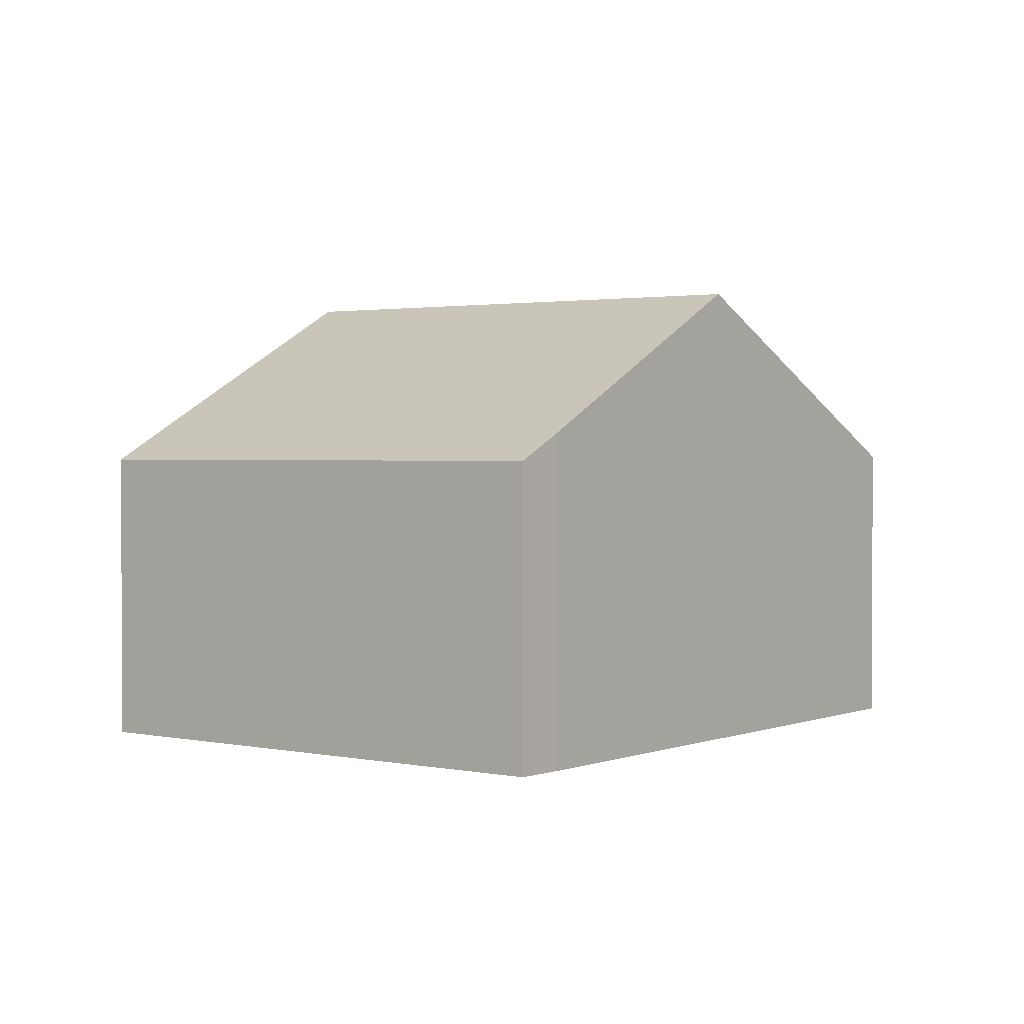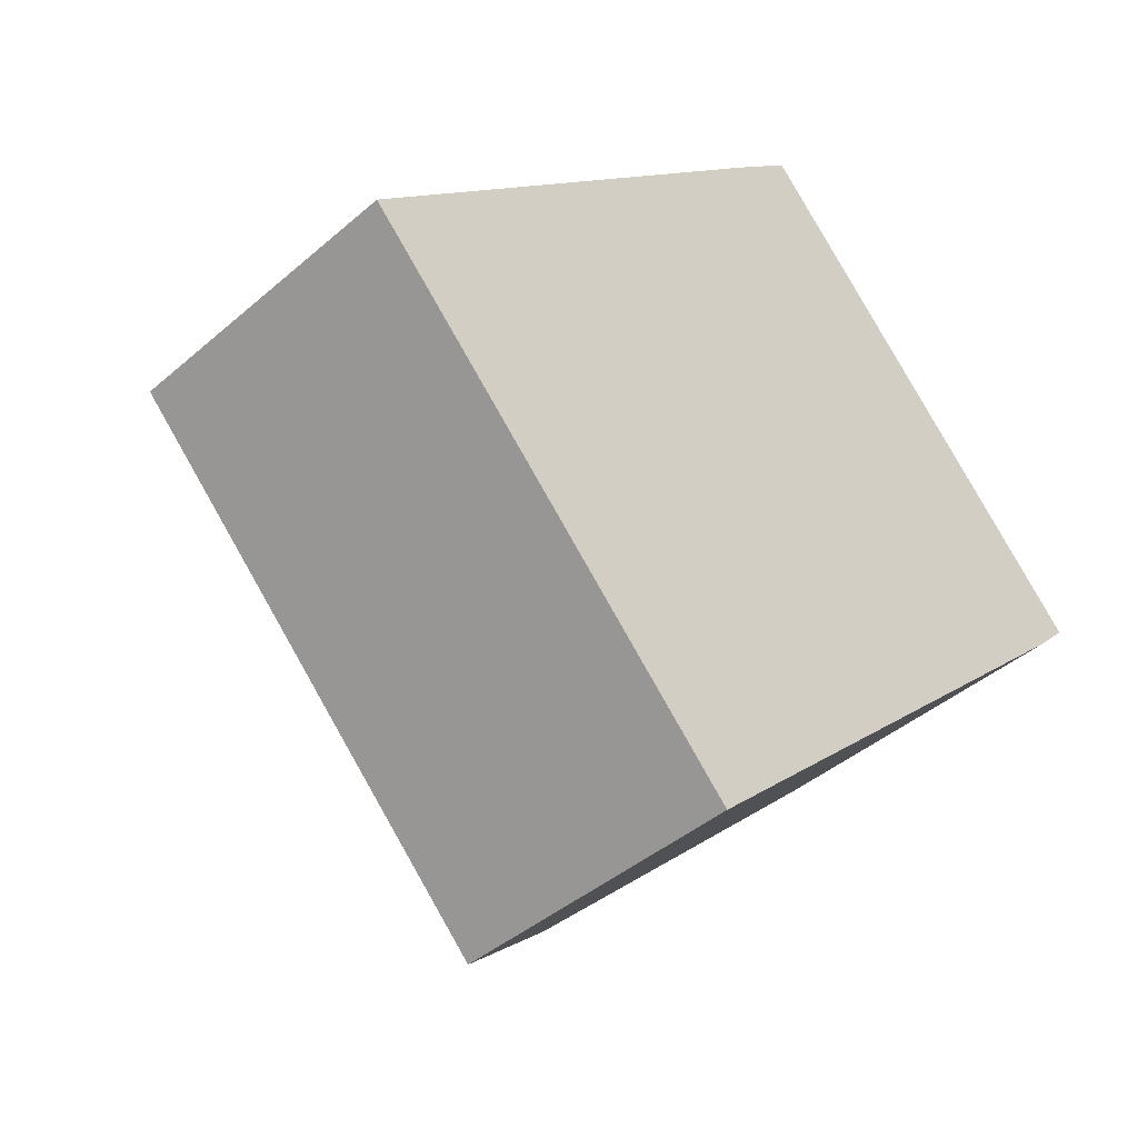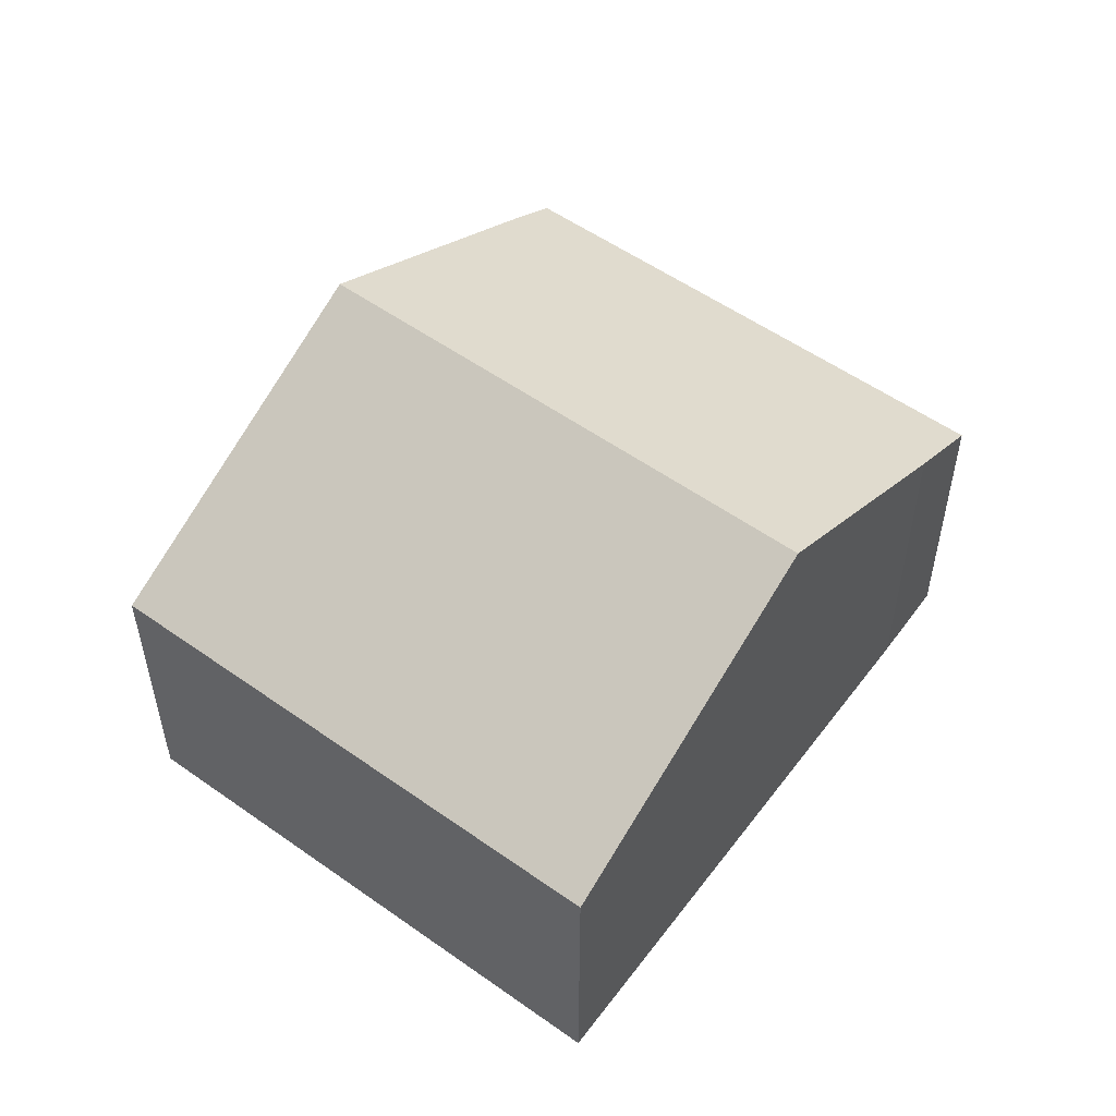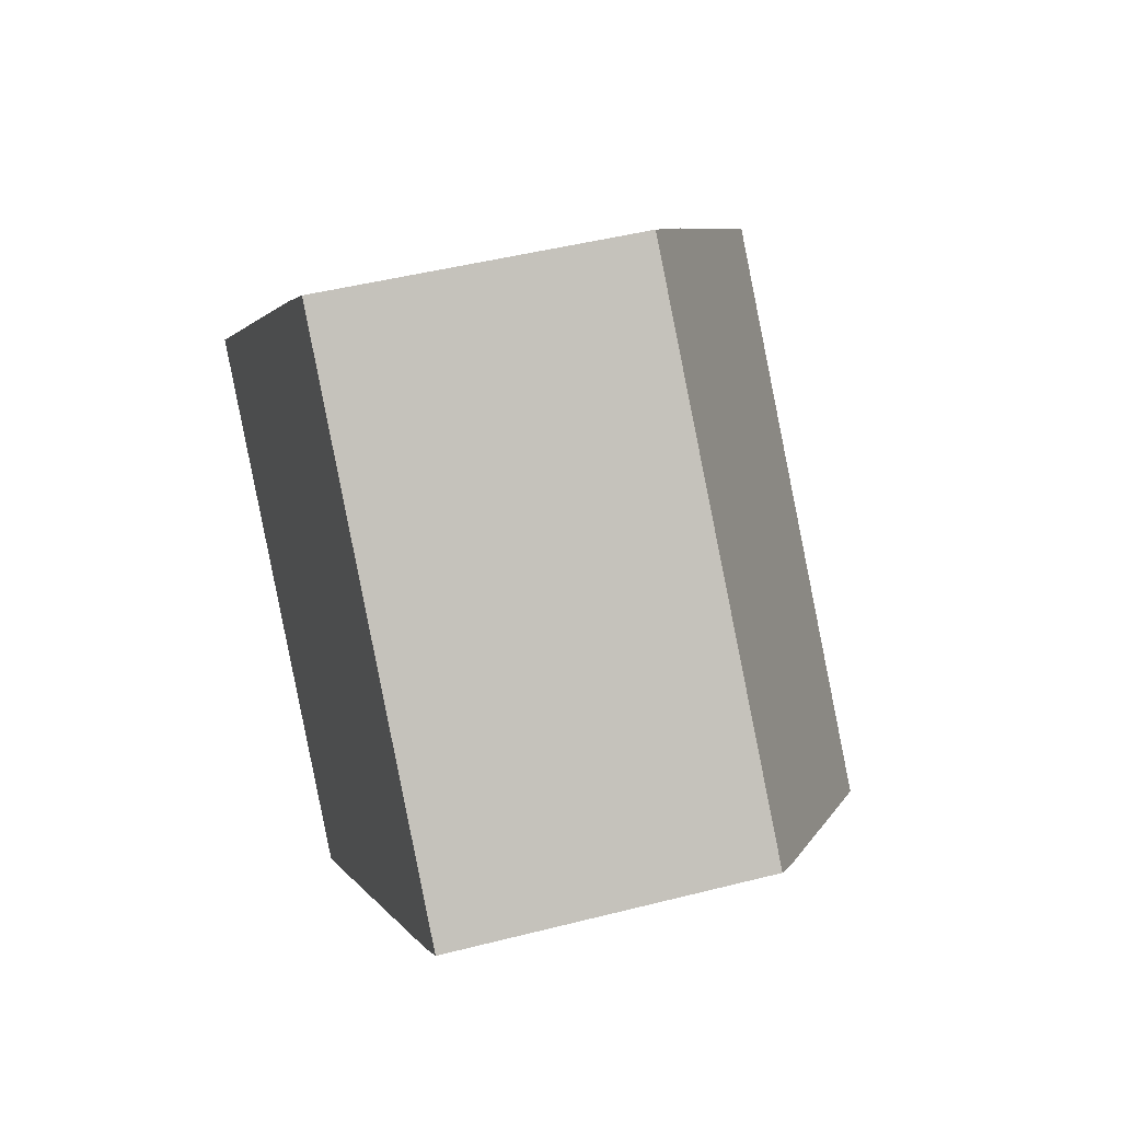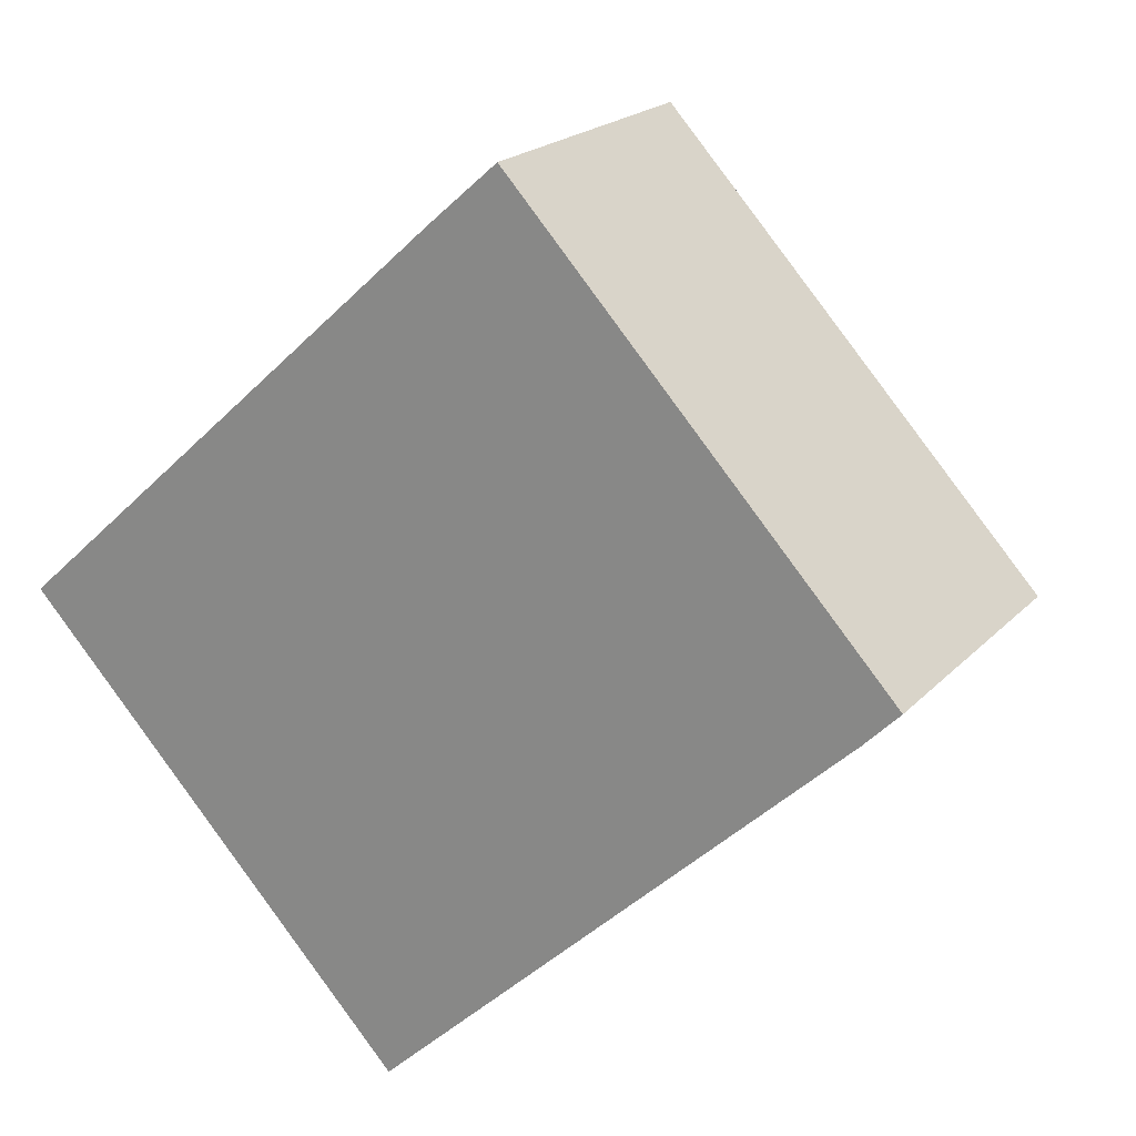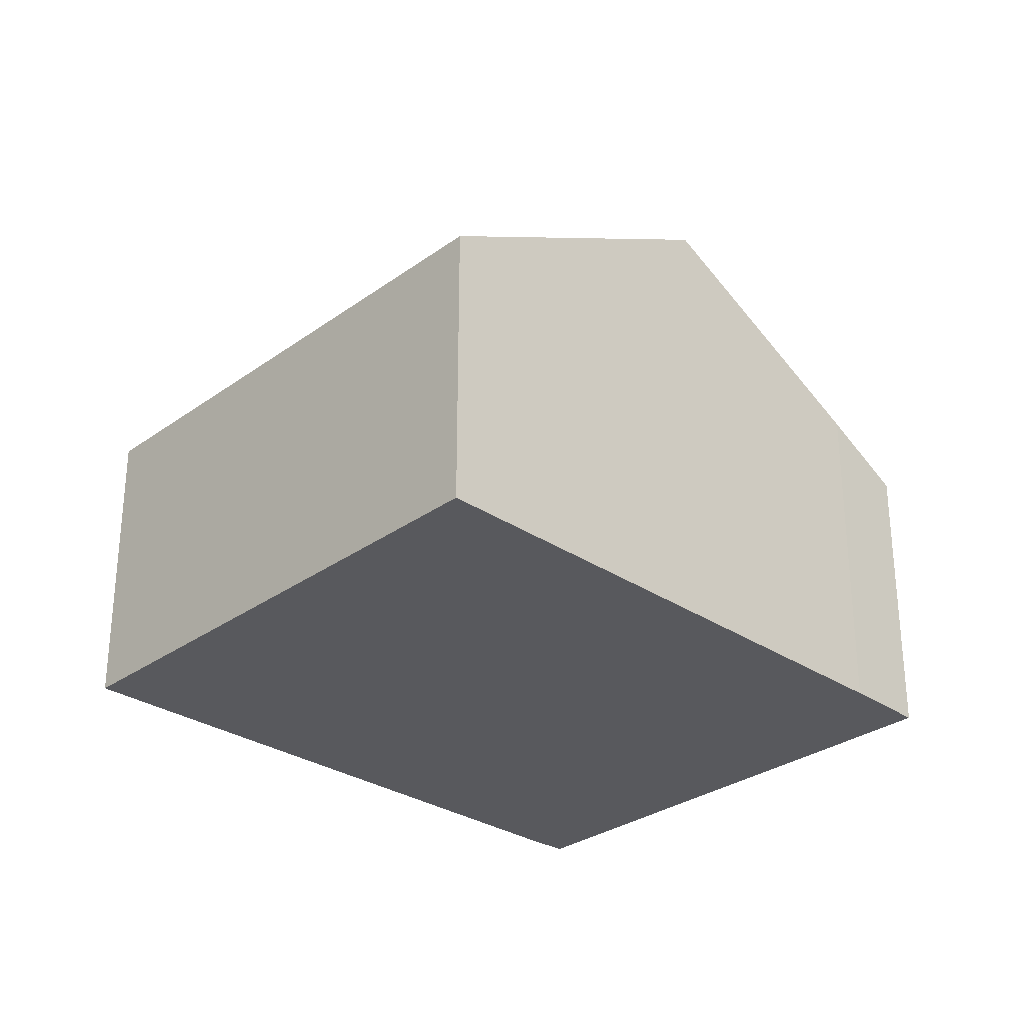
<metadata>
{"format":"obj","ext":"obj","renderer":"f3d","projection":"perspective","resolution":1024,"background":"white","views":[{"elev":1.9,"azim":84.3,"up":"+Y"},{"elev":-41.5,"azim":-43.7,"up":"+Z"},{"elev":54.6,"azim":-96.0,"up":"+Y"},{"elev":45.0,"azim":73.4,"up":"+Z"},{"elev":20.3,"azim":29.7,"up":"+Z"},{"elev":-30.0,"azim":-86.6,"up":"+Y"}]}
</metadata>
<code>
v  5.784 10.82 5.253
v  16.02 9.693 -2.501
v  14.41 10.82 -4.006
v  19.26 7.415 0.546
v  20.05 6.842 1.347
v  11.62 6.797 10.51
v  10.1 7.836 9.171
v  8.701 6.82 -9.336
v  9.668 7.487 -8.462
v  8.718 6.82 -9.354
v  0 6.82 4.176e-16
v  0.192 6.953 0.175
v  19.26 -3.343e-17 0.546
v  20.05 -8.248e-17 1.347
v  16.02 1.531e-16 -2.501
v  14.41 2.453e-16 -4.006
v  9.668 5.181e-16 -8.462
v  8.718 5.728e-16 -9.354
v  0 0 0
v  8.701 5.717e-16 -9.336
v  0.192 -1.072e-17 0.175
v  5.784 -3.217e-16 5.253
v  10.1 -5.616e-16 9.171
v  11.62 -6.437e-16 10.51
g defaultobject
f 1 2 3
f 2 1 4
f 4 1 5
f 5 1 6
f 6 1 7
f 8 9 10
f 9 8 3
f 3 8 11
f 3 11 1
f 1 11 12
f 5 13 4
f 13 5 14
f 13 2 4
f 2 13 3
f 3 13 9
f 9 13 15
f 9 15 16
f 9 16 10
f 10 16 17
f 10 17 18
f 18 8 10
f 8 18 11
f 11 18 19
f 19 18 20
f 19 12 11
f 12 19 1
f 1 19 7
f 7 19 21
f 7 21 22
f 7 22 23
f 23 6 7
f 6 23 24
f 6 14 5
f 14 6 24
f 23 14 24
f 14 23 22
f 14 22 21
f 14 21 13
f 13 21 15
f 15 21 19
f 15 19 20
f 15 20 16
f 16 20 17
f 17 20 18

</code>
